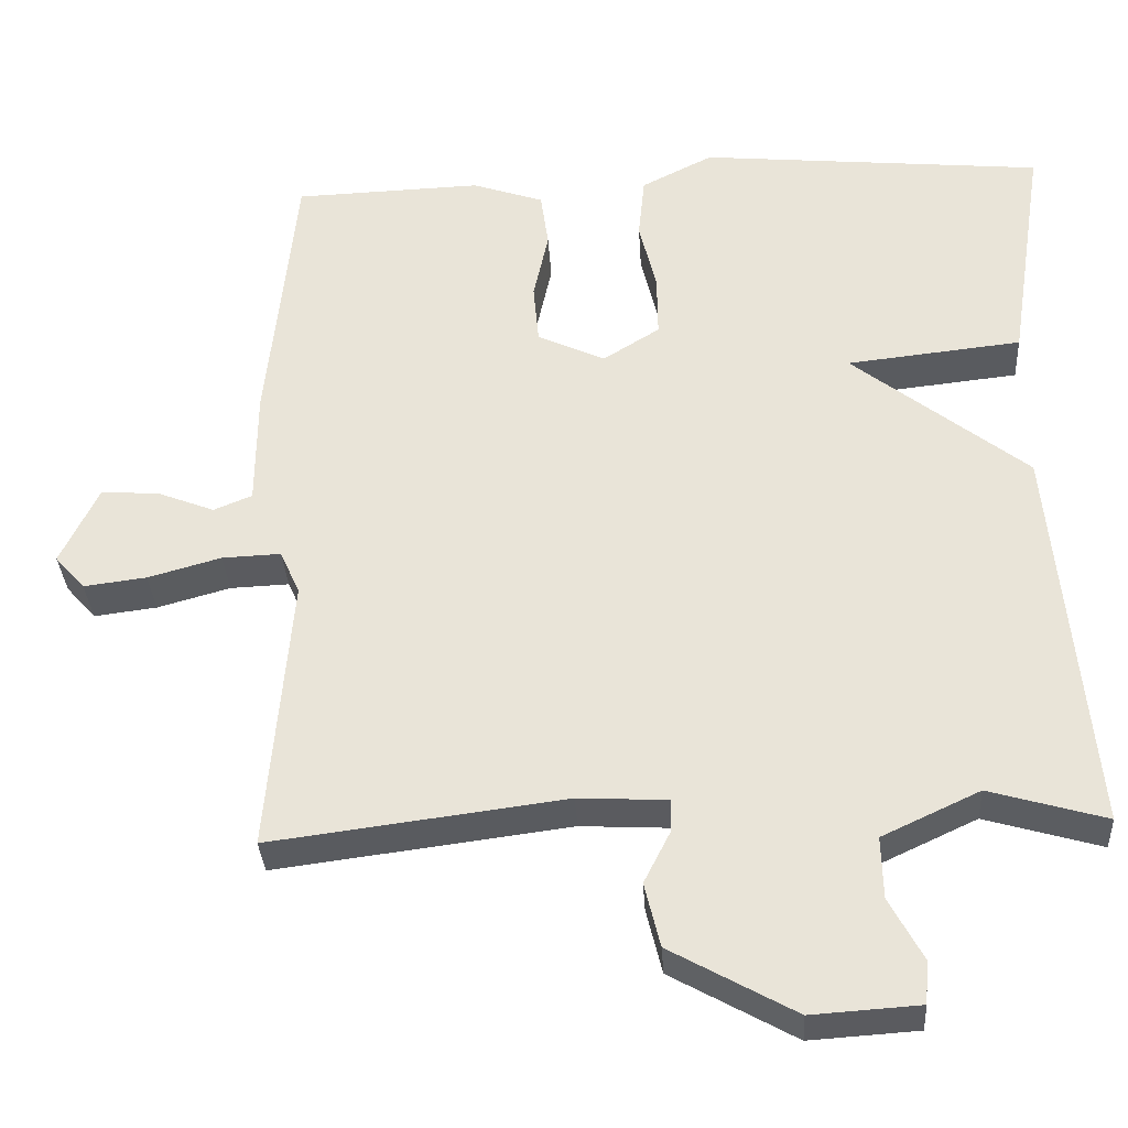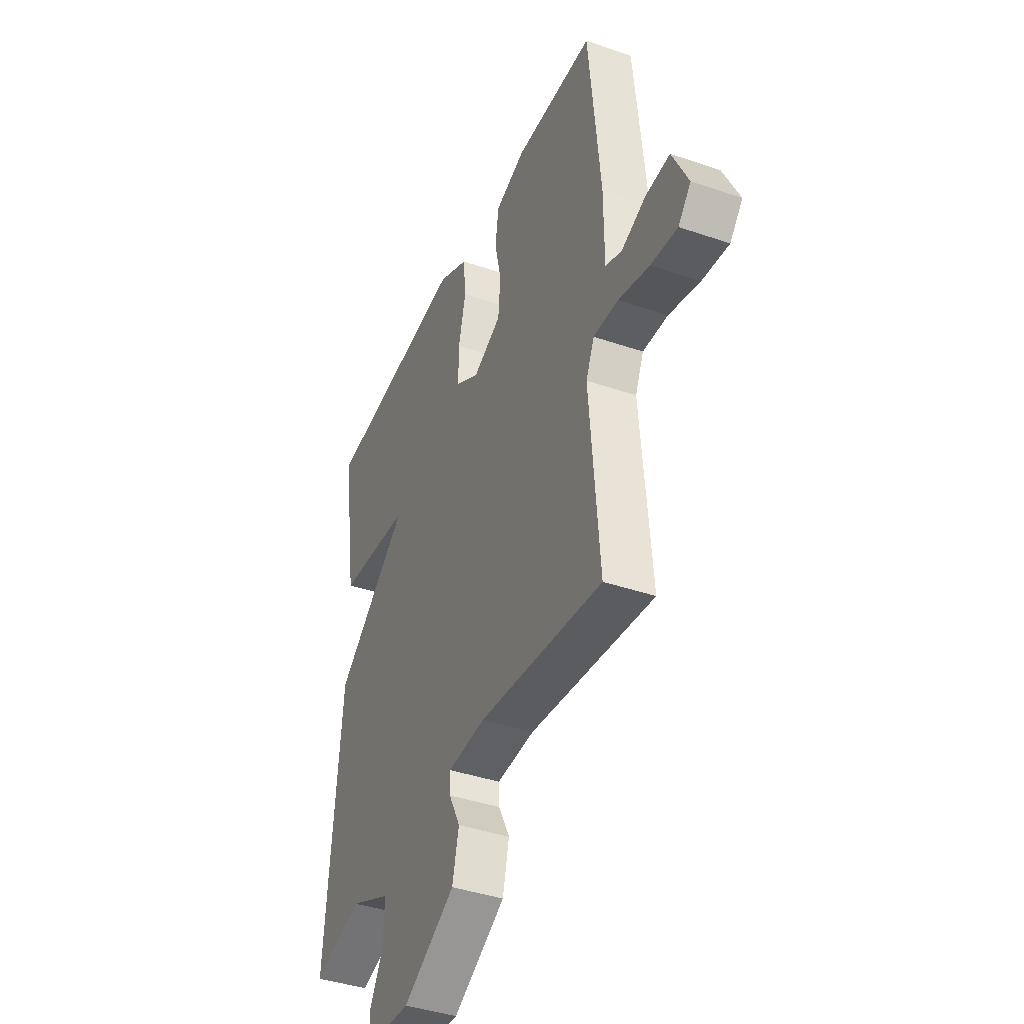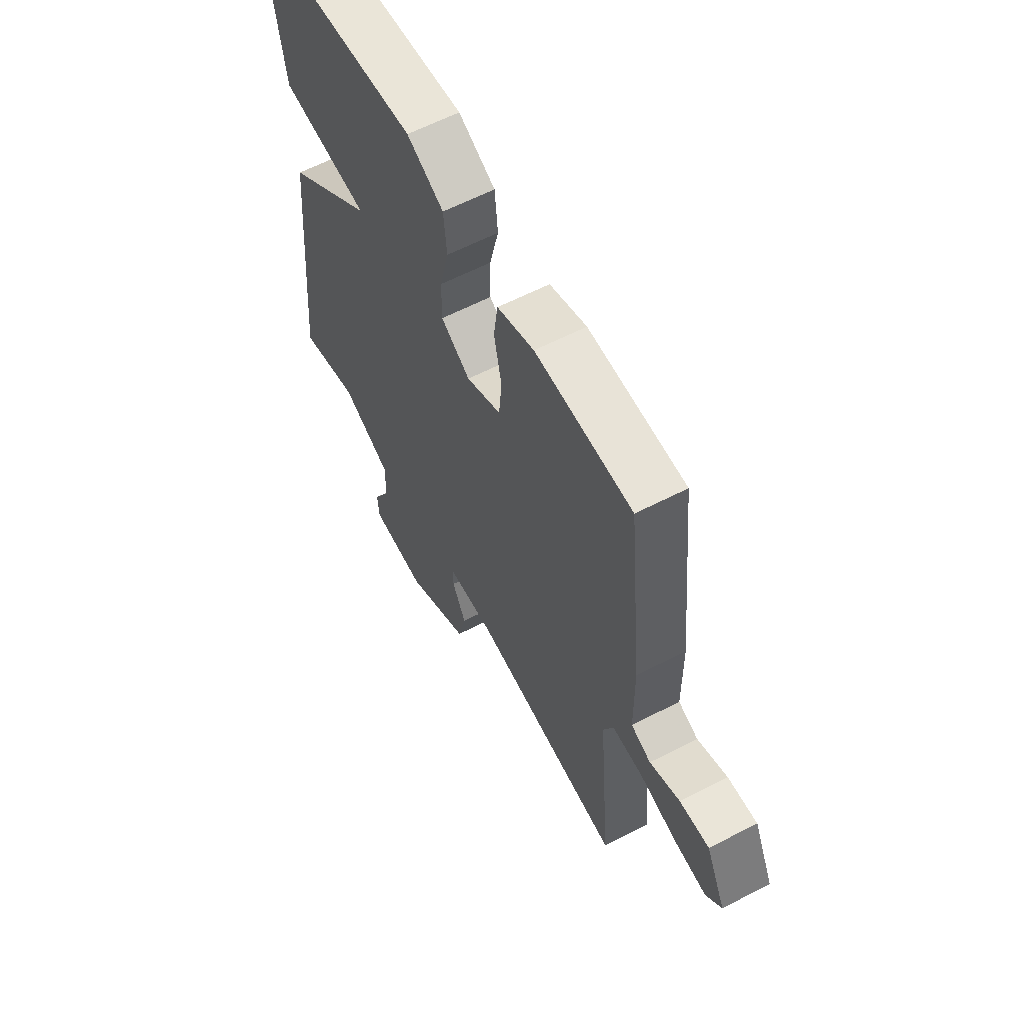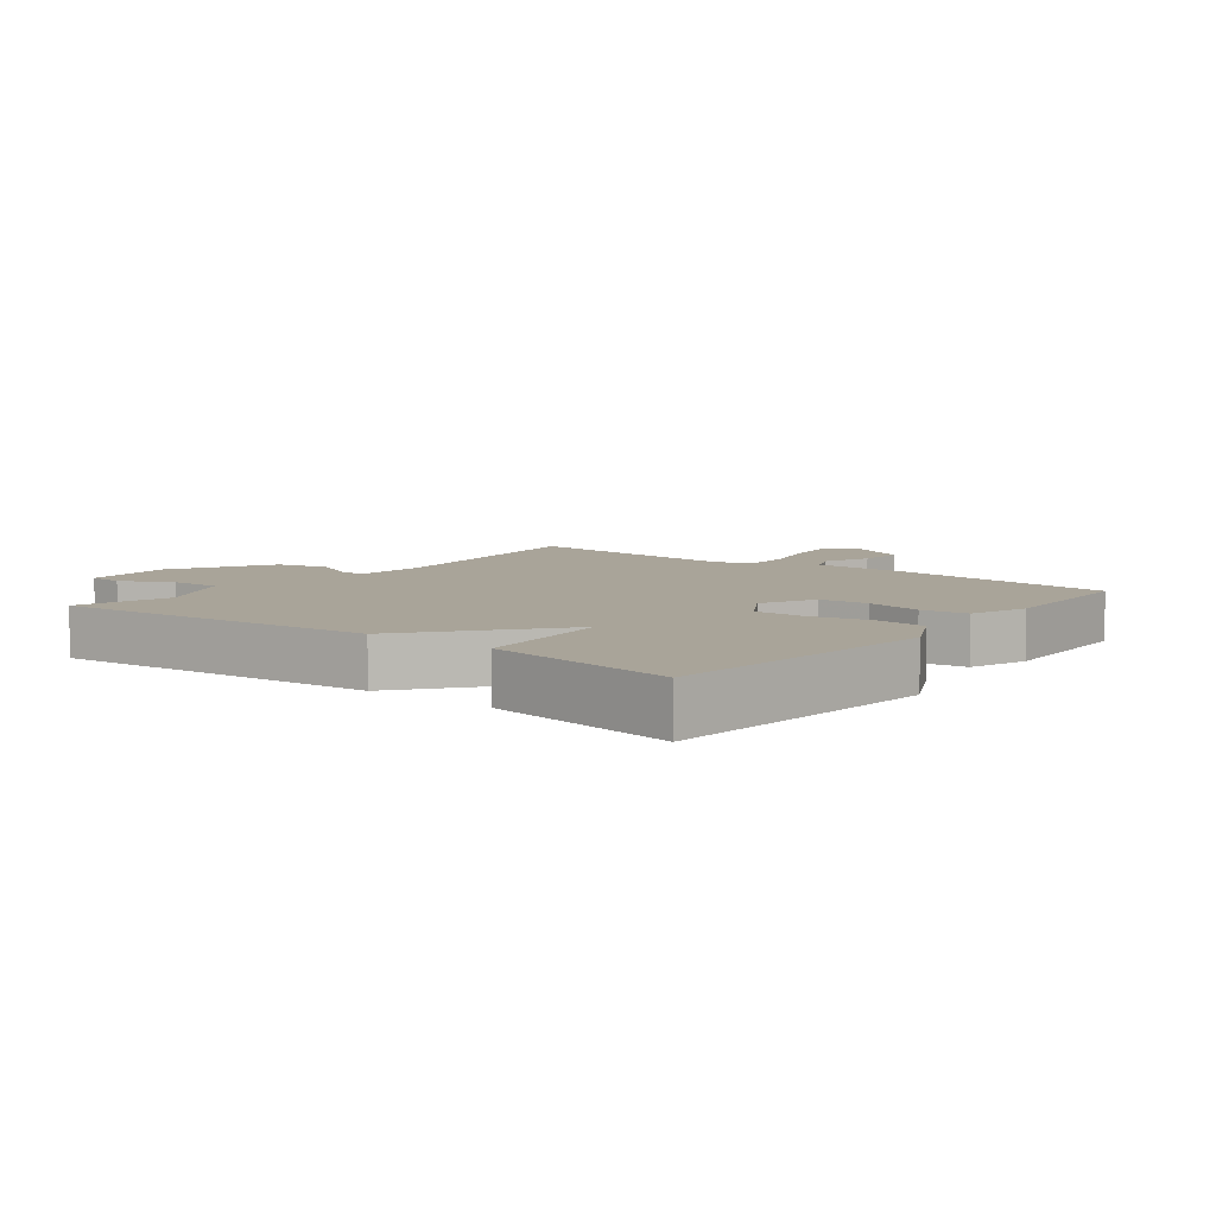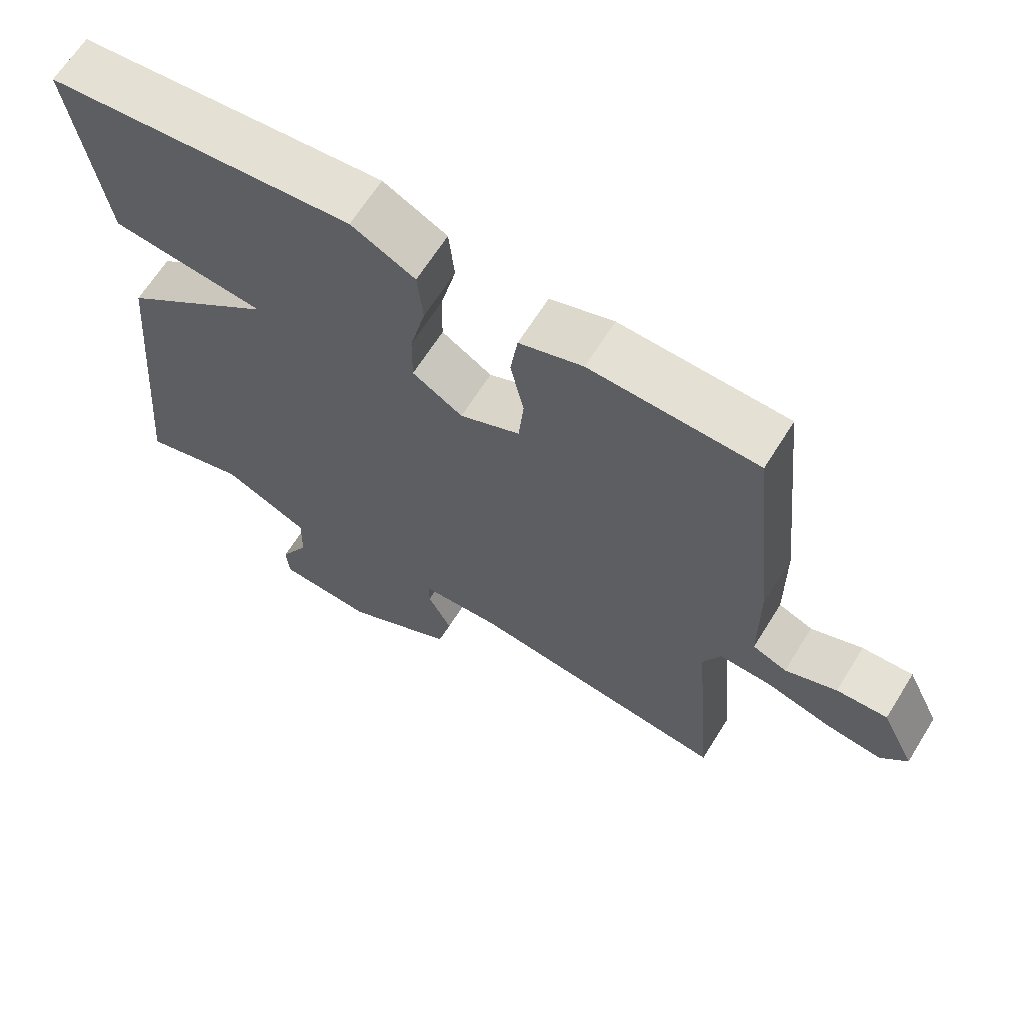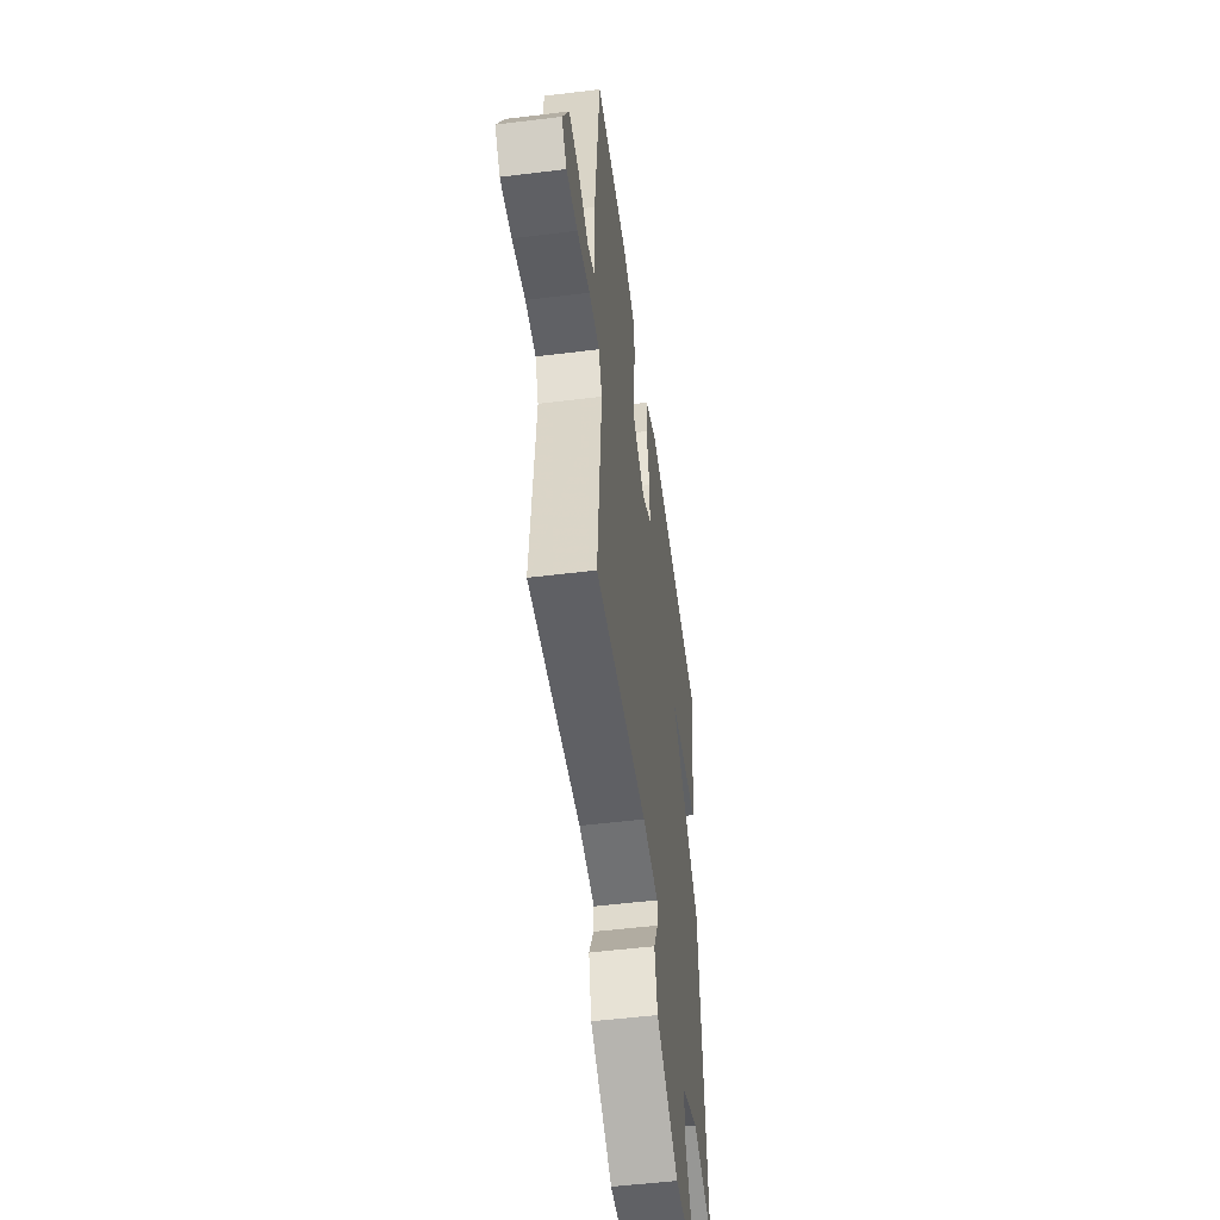
<metadata>
{"format":"obj","ext":"obj","renderer":"f3d","projection":"perspective","resolution":1024,"background":"white","views":[{"elev":-33.5,"azim":-176.6,"up":"+Z"},{"elev":-40.5,"azim":67.2,"up":"+Z"},{"elev":60.9,"azim":62.2,"up":"+Z"},{"elev":7.2,"azim":-51.6,"up":"+Y"},{"elev":65.3,"azim":31.9,"up":"+Z"},{"elev":-52.3,"azim":97.6,"up":"+Z"}]}
</metadata>
<code>
v 0.5 0.07 0.5
v 0.536 0.07 0.147
v 0.537 0.07 0
v 0.586 0.07 -0.02
v 0.66 0.07 0.009
v 0.733 0.07 0.013
v 0.781 0.07 -0.087
v 0.743 0.07 -0.13
v 0.663 0.07 -0.12
v 0.57 0.07 -0.094
v 0.495 0.07 -0.091
v 0.47 0.07 -0.147
v 0.5 0.07 -0.5
v 0.126 0.07 -0.452
v 0.012 0.07 -0.458
v 0.013 0.07 -0.499
v 0.047 0.07 -0.566
v 0.027 0.07 -0.648
v -0.131 0.07 -0.736
v -0.268 0.07 -0.727
v -0.272 0.07 -0.672
v -0.23 0.07 -0.594
v -0.228 0.07 -0.515
v -0.352 0.07 -0.457
v -0.5 0.07 -0.5
v -0.454 0.07 0.002
v -0.232 0.07 0.178
v -0.454 0.07 0.202
v -0.5 0.07 0.5
v -0.062 0.07 0.542
v 0.029 0.07 0.496
v 0.037 0.07 0.416
v 0.015 0.07 0.324
v 0.014 0.07 0.245
v 0.086 0.07 0.2
v 0.172 0.07 0.24
v 0.179 0.07 0.317
v 0.16 0.07 0.405
v 0.17 0.07 0.477
v 0.261 0.07 0.508
v 0.5 0 0.5
v 0.536 0 0.147
v 0.537 0 0
v 0.586 0 -0.02
v 0.66 0 0.009
v 0.733 0 0.013
v 0.781 0 -0.087
v 0.743 0 -0.13
v 0.663 0 -0.12
v 0.57 0 -0.094
v 0.495 0 -0.091
v 0.47 0 -0.147
v 0.5 0 -0.5
v 0.126 0 -0.452
v 0.012 0 -0.458
v 0.013 0 -0.499
v 0.047 0 -0.566
v 0.027 0 -0.648
v -0.131 0 -0.736
v -0.268 0 -0.727
v -0.272 0 -0.672
v -0.23 0 -0.594
v -0.228 0 -0.515
v -0.352 0 -0.457
v -0.5 0 -0.5
v -0.454 0 0.002
v -0.232 0 0.178
v -0.454 0 0.202
v -0.5 0 0.5
v -0.062 0 0.542
v 0.029 0 0.496
v 0.037 0 0.416
v 0.015 0 0.324
v 0.014 0 0.245
v 0.086 0 0.2
v 0.172 0 0.24
v 0.179 0 0.317
v 0.16 0 0.405
v 0.17 0 0.477
v 0.261 0 0.508
f 1 2 3
f 40 1 3
f 39 40 3
f 38 39 3
f 37 38 3
f 36 37 3
f 35 36 3
f 31 32 33
f 30 31 33
f 29 30 33
f 28 29 33
f 27 28 33
f 27 33 34
f 26 27 34
f 25 26 34
f 24 25 34
f 23 24 34 35
f 20 21 22
f 19 20 22
f 18 19 22
f 17 18 22
f 16 17 22
f 15 16 22 23
f 12 13 14
f 11 12 14 15
f 8 9 10
f 7 8 10
f 6 7 10
f 5 6 10
f 4 5 10
f 3 4 10 11
f 15 23 35
f 11 15 35
f 3 11 35
f 43 42 41
f 43 41 80
f 43 80 79
f 43 79 78
f 43 78 77
f 43 77 76
f 43 76 75
f 73 72 71
f 73 71 70
f 73 70 69
f 73 69 68
f 73 68 67
f 74 73 67
f 74 67 66
f 74 66 65
f 74 65 64
f 75 74 64 63
f 62 61 60
f 62 60 59
f 62 59 58
f 62 58 57
f 62 57 56
f 63 62 56 55
f 54 53 52
f 55 54 52 51
f 50 49 48
f 50 48 47
f 50 47 46
f 50 46 45
f 50 45 44
f 51 50 44 43
f 75 63 55
f 75 55 51
f 75 51 43
f 1 41 42 2
f 2 42 43 3
f 3 43 44 4
f 4 44 45 5
f 5 45 46 6
f 6 46 47 7
f 7 47 48 8
f 8 48 49 9
f 9 49 50 10
f 10 50 51 11
f 11 51 52 12
f 12 52 53 13
f 13 53 54 14
f 14 54 55 15
f 15 55 56 16
f 16 56 57 17
f 17 57 58 18
f 18 58 59 19
f 19 59 60 20
f 20 60 61 21
f 21 61 62 22
f 22 62 63 23
f 23 63 64 24
f 24 64 65 25
f 25 65 66 26
f 26 66 67 27
f 27 67 68 28
f 28 68 69 29
f 29 69 70 30
f 30 70 71 31
f 31 71 72 32
f 32 72 73 33
f 33 73 74 34
f 34 74 75 35
f 35 75 76 36
f 36 76 77 37
f 37 77 78 38
f 38 78 79 39
f 39 79 80 40
f 40 80 41 1

</code>
